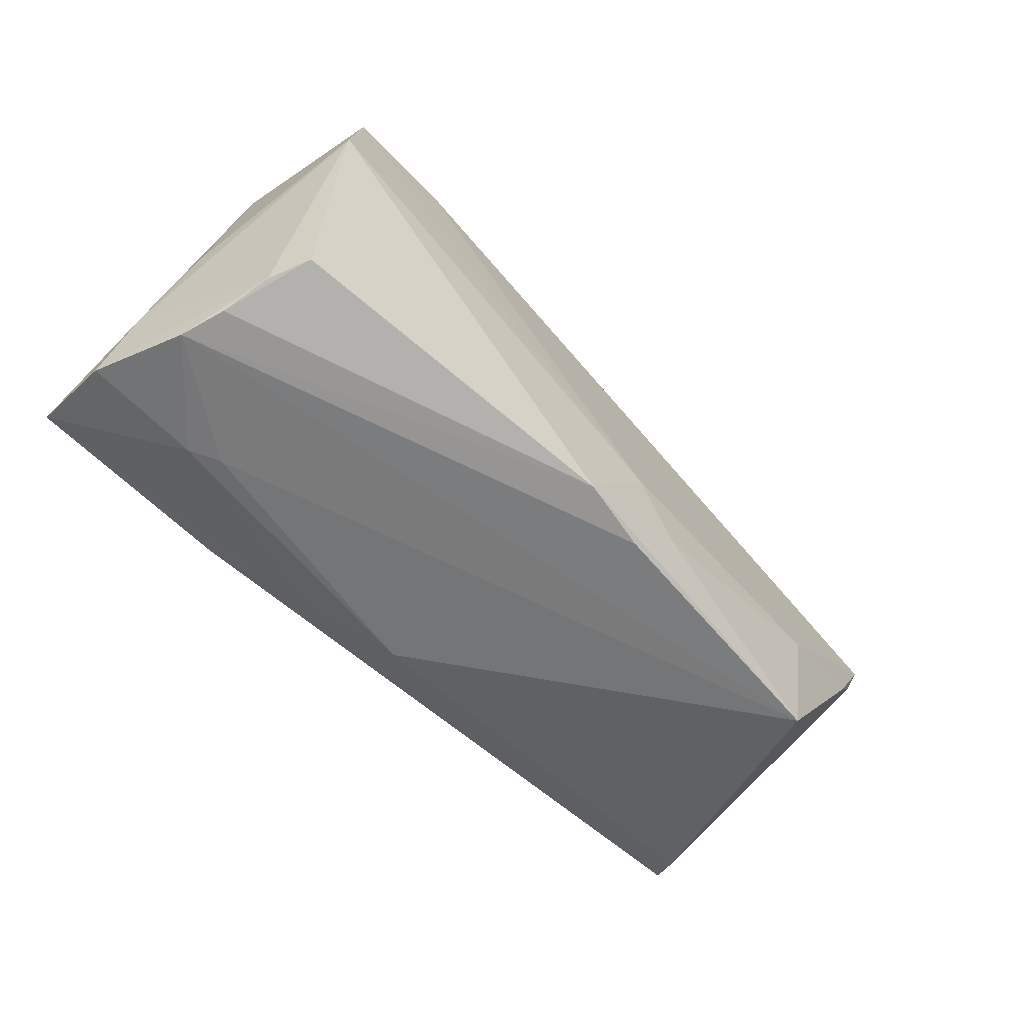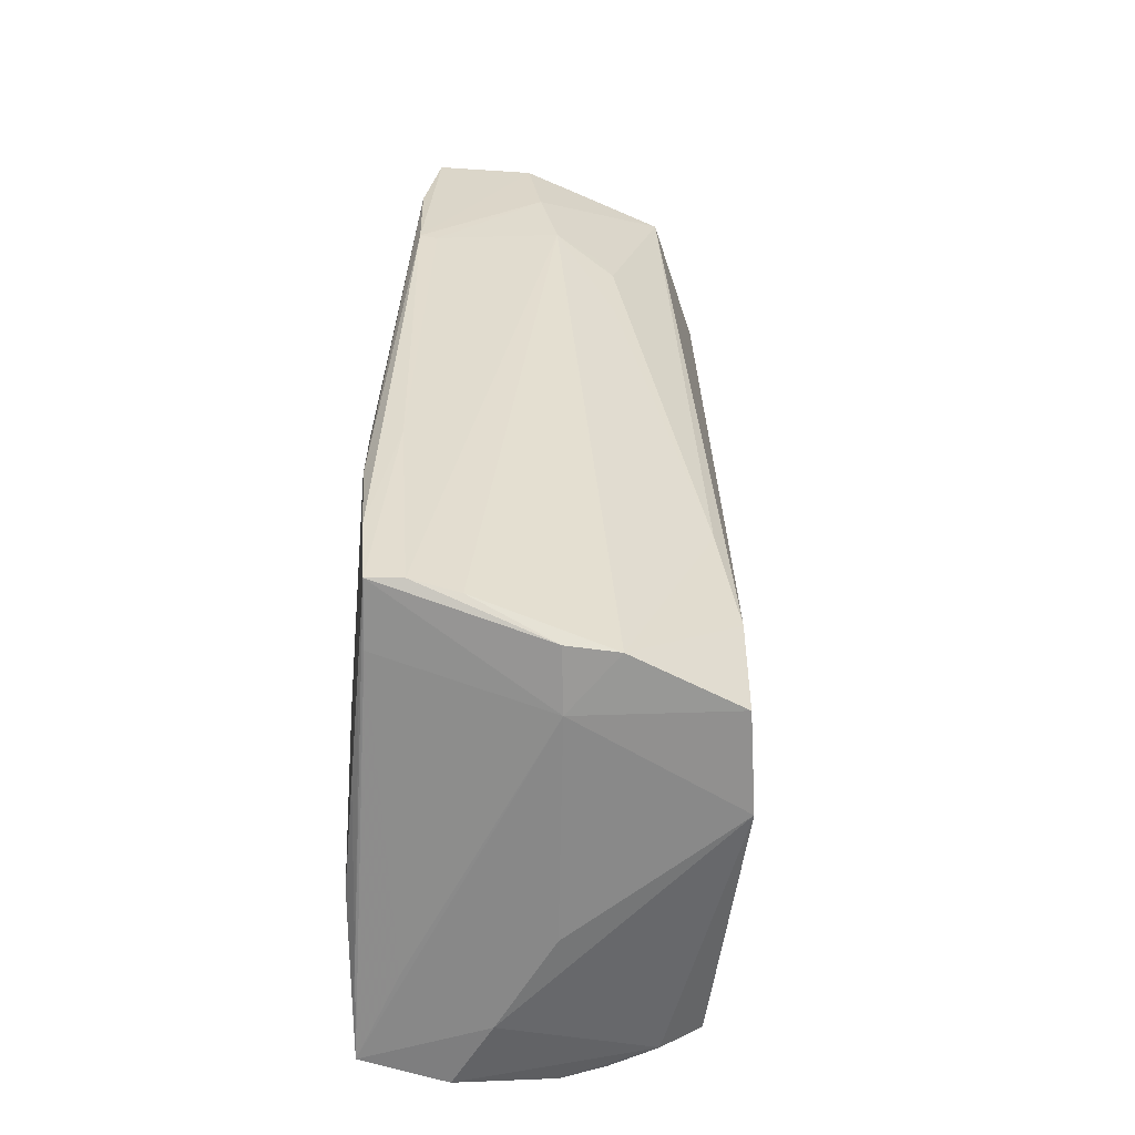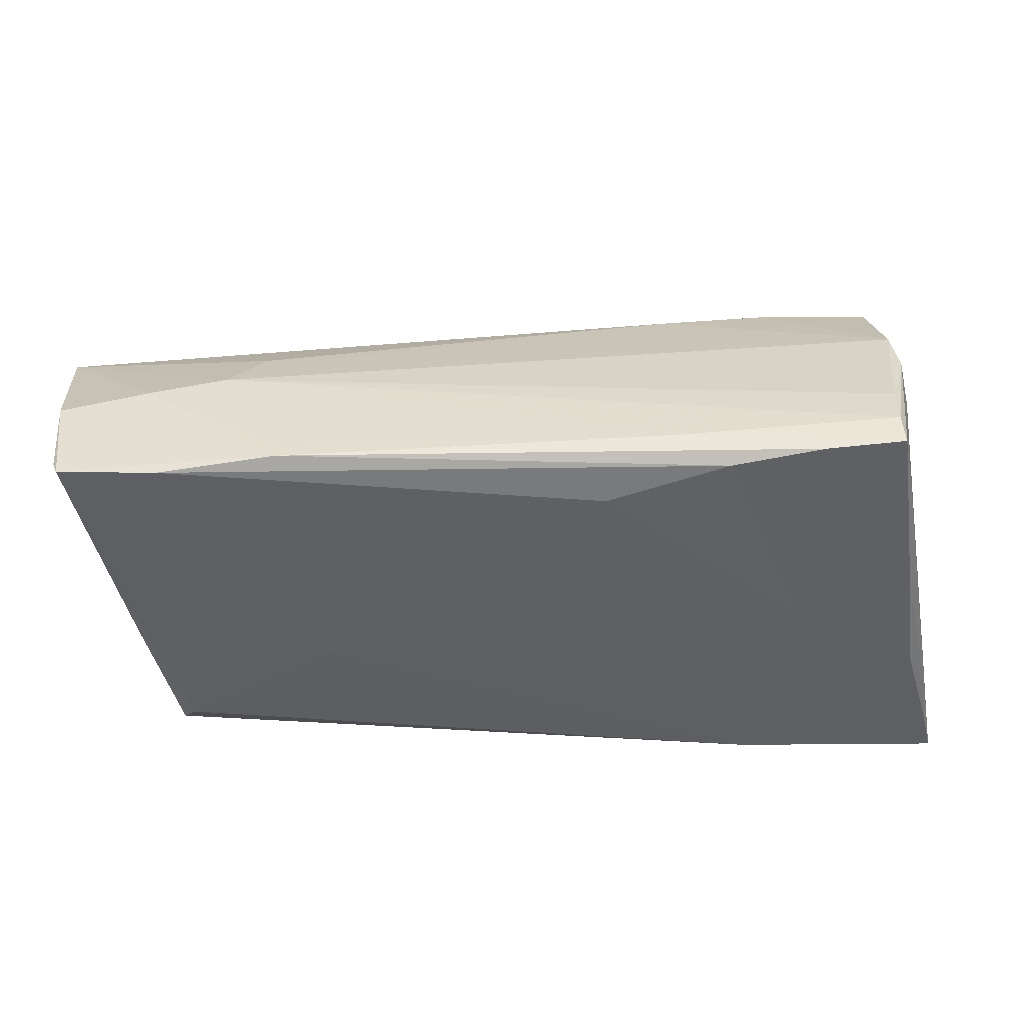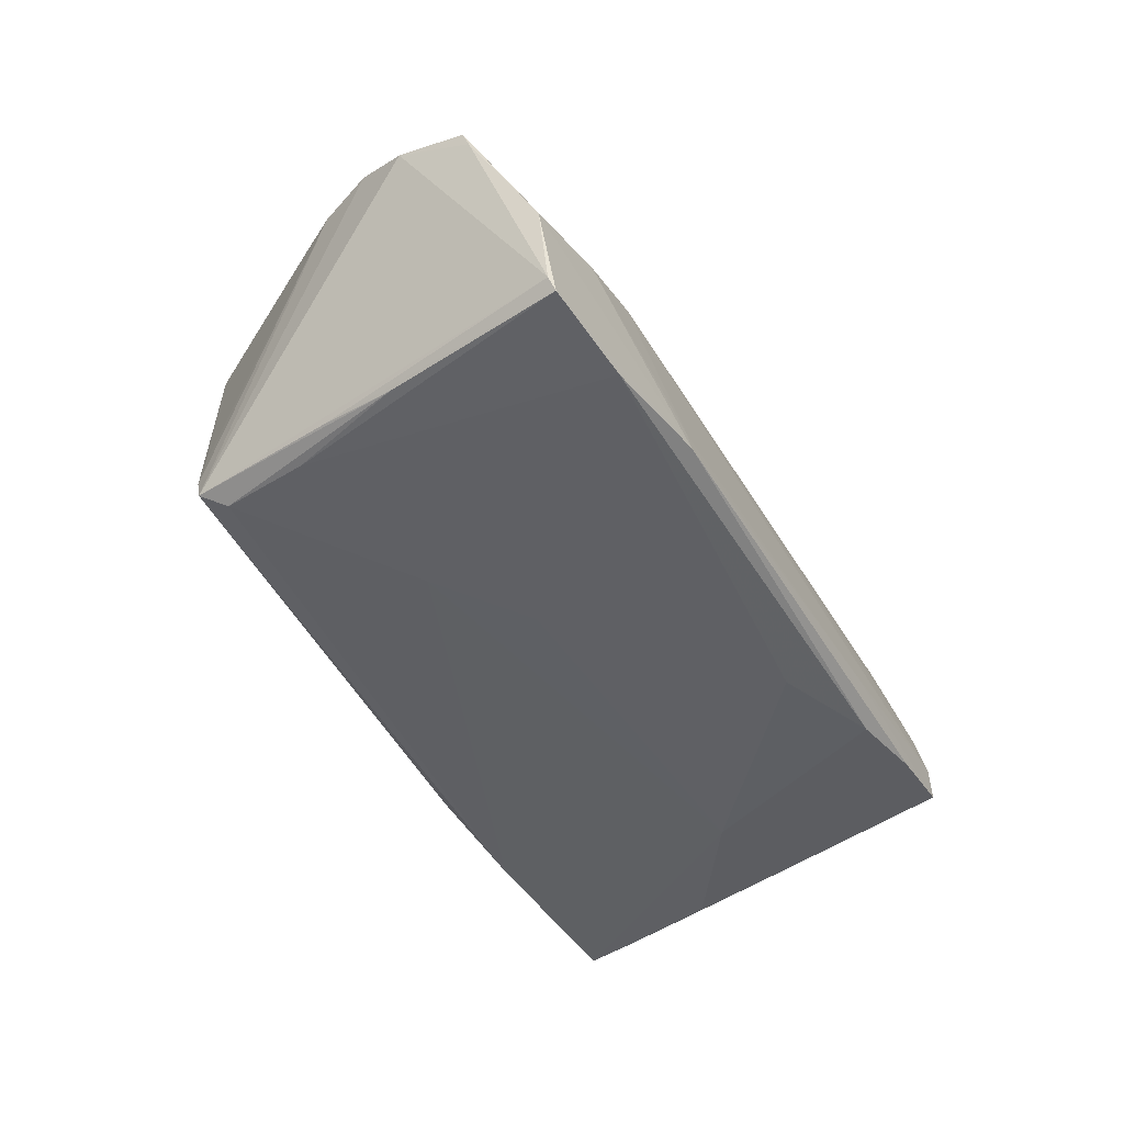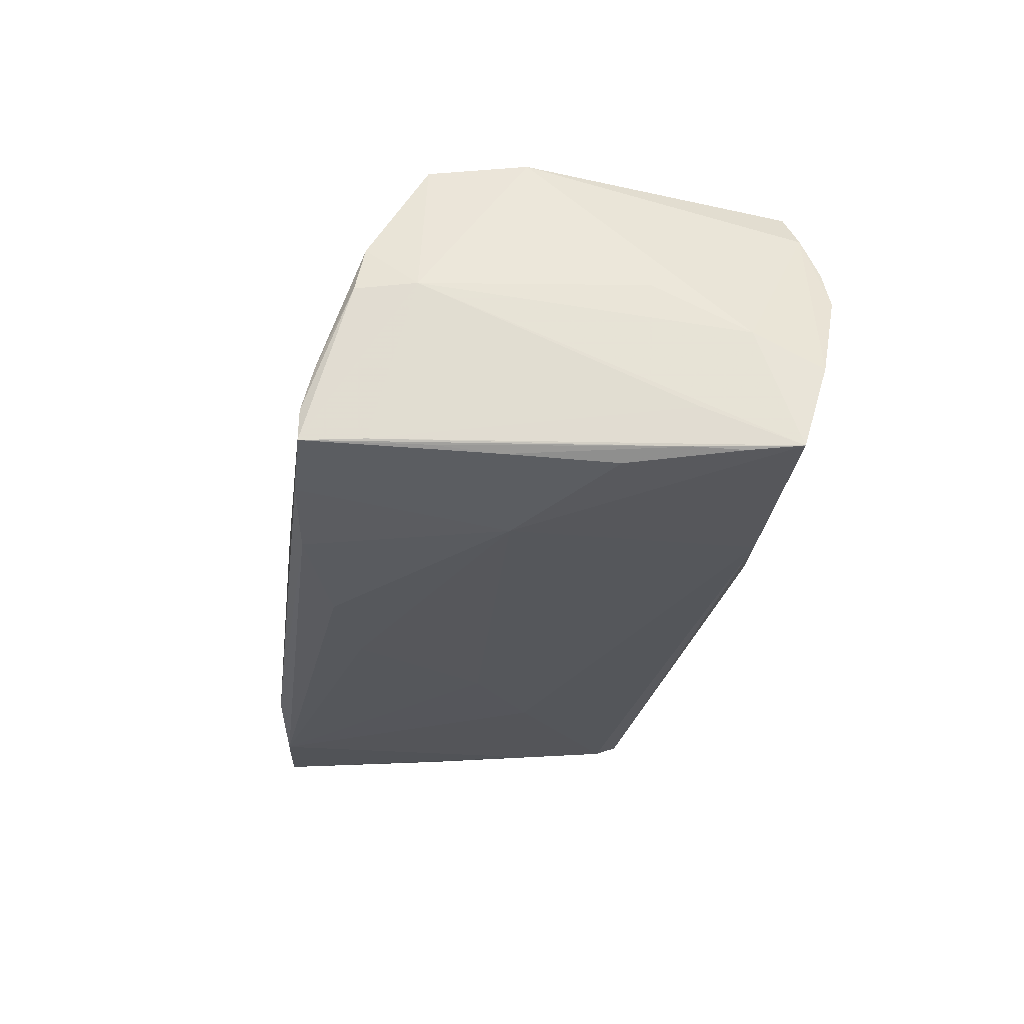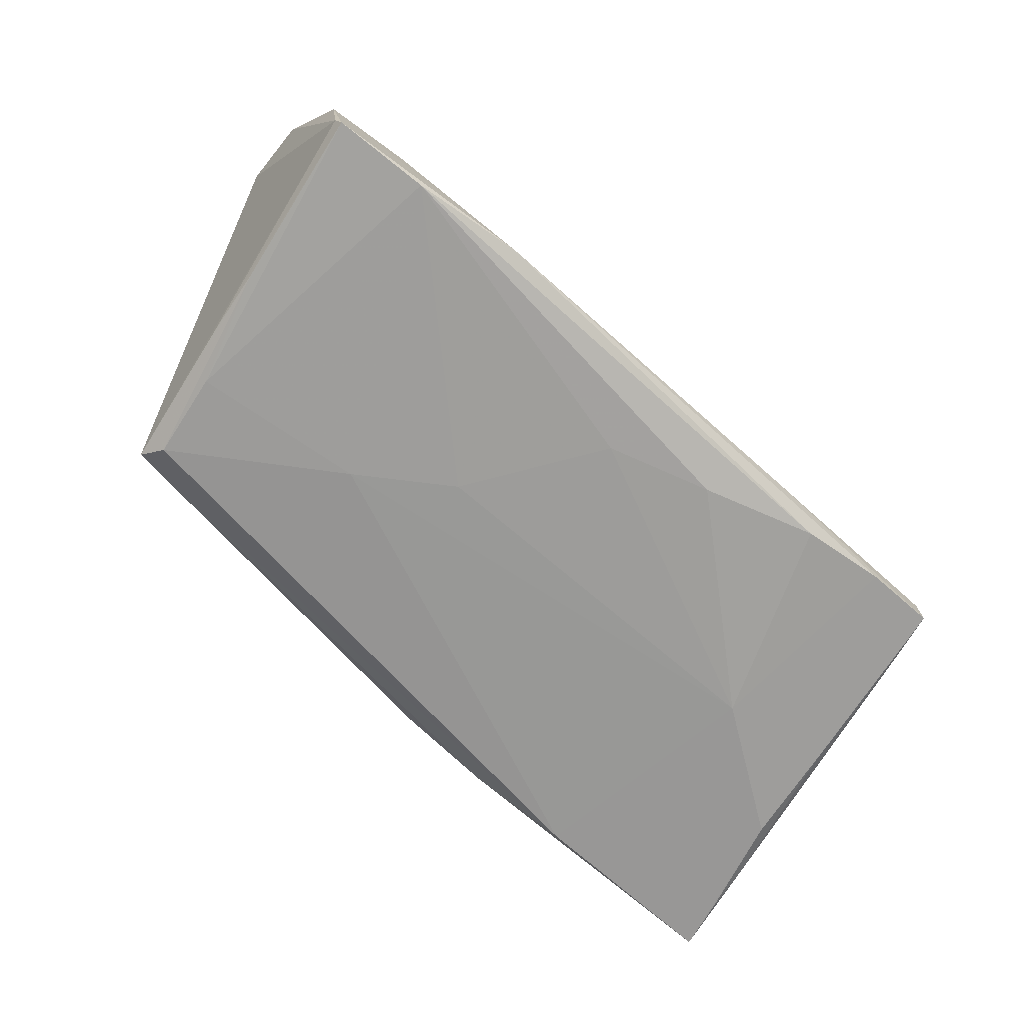
<metadata>
{"format":"obj","ext":"obj","renderer":"f3d","projection":"perspective","resolution":1024,"background":"white","views":[{"elev":-62.0,"azim":-44.5,"up":"+Y"},{"elev":35.1,"azim":-87.1,"up":"+Y"},{"elev":46.7,"azim":-179.8,"up":"+Y"},{"elev":-43.5,"azim":117.8,"up":"+Z"},{"elev":-27.9,"azim":-97.8,"up":"+Z"},{"elev":-70.8,"azim":137.2,"up":"+Z"}]}
</metadata>
<code>
v 0.05836 0.02905 -0.0193
v -0.05335 0.005313 0.02304
v 0.001823 0.02182 -0.02304
v -0.02069 -0.02976 -0.01727
v 0.05503 -0.004553 0.01556
v 0.04803 -0.02413 -0.01864
v 0.0447 0.0308 -0.02244
v -0.02767 0.03149 -0.02158
v -0.05193 0.0259 0.008537
v -0.03797 0.005477 -0.02304
v -0.04667 -0.03182 -0.009974
v -0.05465 0.01938 0.002338
v -0.03966 0.03297 -0.02
v -0.007546 -0.03041 -0.01477
v 0.06087 0.009762 0.01255
v 0.03807 0.029 -0.003336
v -0.01204 0.02649 -0.02304
v 0.03691 0.02637 0.001786
v 0.03994 -0.007924 0.01826
v -0.0544 -0.03059 0.01366
v -0.0575 -0.0331 0.001947
v 0.06127 0.01985 0.007748
v -0.0558 -0.03253 0.007592
v 0.01328 0.003446 -0.02261
v 0.02964 0.03268 -0.0212
v -0.05208 -0.02926 0.01866
v 0.001905 -0.01885 0.02241
v 0.05763 0.02966 -0.02116
v -0.05264 0.01734 -0.01967
v 0.05084 -0.01071 0.01685
v 0.02529 -0.005389 -0.02213
v 0.04786 0.02922 -0.006187
v 0.04625 -0.02548 -0.01022
v 0.06146 0.01906 0.009927
v 0.03742 -0.03224 0.01644
v -0.03673 0.01863 0.02152
v 0.007855 -0.02719 0.02184
v 0.05179 -0.003624 -0.01981
v -0.007359 -0.03262 0.02207
v -0.0516 0.02487 -0.0188
v -0.06067 -0.02155 -0.005309
v 0.04812 0.01892 0.01154
v -0.04282 -0.0321 -0.008117
v 0.002075 -0.0331 0.02022
v -0.06146 -0.0301 -0.0104
v -0.05878 -0.01374 -0.021
v -0.06135 -0.02687 -0.0213
v 0.05828 0.002853 0.01564
v 0.03348 0.02529 0.004508
v 0.02361 0.02539 0.004971
v 0.05326 0.006186 -0.02068
v -0.05356 0.008378 -0.02079
v -0.05957 -0.01476 -0.01584
v -0.04961 0.033 -0.01429
v 0.04627 -0.02079 -0.02044
v -0.02187 0.02021 0.01824
v 0.04826 -0.009141 -0.02093
v -0.04988 0.03306 -0.01867
v -0.05867 -0.009512 0.001955
v -0.05272 0.02722 0.00208
v 0.0593 0.02831 -0.008617
v -0.0597 -0.02023 -0.02151
v -0.05115 0.01808 0.02219
v 0.02969 0.03229 -0.01894
v 0.03718 -0.01664 0.01937
v -0.05152 0.01288 0.02254
v -0.05543 -0.005742 -0.02203
v -0.03428 -0.02739 -0.02127
v 0.04712 -0.02537 -0.01527
v -0.02087 0.0331 -0.01774
v -0.0499 0.03146 -0.008279
f 27 2 39
f 39 2 26
f 47 53 40
f 1 38 28
f 28 38 51
f 27 65 19
f 27 63 66
f 66 2 27
f 63 2 66
f 37 65 27
f 27 39 37
f 23 39 26
f 21 39 23
f 34 49 56
f 12 2 63
f 63 9 12
f 12 40 53
f 12 53 47
f 58 40 12
f 9 16 71
f 18 49 34
f 34 16 18
f 18 16 49
f 61 22 1
f 61 1 28
f 34 22 61
f 46 40 58
f 47 40 46
f 8 7 17
f 68 4 47
f 31 24 7
f 55 68 31
f 17 7 3
f 7 24 3
f 44 39 21
f 21 23 20
f 45 21 20
f 26 2 20
f 20 23 26
f 36 9 63
f 36 56 9
f 34 56 36
f 36 42 34
f 36 63 27
f 27 19 36
f 50 56 49
f 9 56 50
f 49 16 50
f 50 16 9
f 2 12 59
f 58 12 60
f 60 12 9
f 9 71 60
f 55 51 6
f 6 51 38
f 6 68 55
f 4 68 6
f 6 69 14
f 14 4 6
f 5 69 6
f 38 1 6
f 33 69 5
f 11 4 14
f 11 21 45
f 45 47 11
f 47 4 11
f 28 7 25
f 25 61 28
f 7 8 25
f 67 46 52
f 62 67 47
f 47 46 62
f 62 46 67
f 55 31 57
f 57 31 7
f 57 7 28
f 57 51 55
f 28 51 57
f 10 3 24
f 47 67 10
f 17 3 10
f 10 68 47
f 10 8 17
f 24 31 10
f 10 31 68
f 41 47 45
f 2 59 41
f 45 20 41
f 41 20 2
f 41 12 47
f 41 59 12
f 58 60 54
f 54 60 71
f 54 70 58
f 54 71 16
f 16 70 54
f 15 22 34
f 1 22 15
f 15 6 1
f 35 33 5
f 5 30 35
f 35 30 65
f 69 33 35
f 65 37 35
f 14 69 35
f 35 37 39
f 39 44 35
f 35 44 21
f 61 25 32
f 32 16 34
f 34 61 32
f 64 70 16
f 64 25 70
f 16 32 64
f 64 32 25
f 29 46 58
f 58 52 29
f 29 52 46
f 67 52 13
f 13 10 67
f 13 52 58
f 8 10 13
f 13 25 8
f 58 70 13
f 70 25 13
f 5 6 48
f 6 15 48
f 48 30 5
f 48 36 19
f 48 19 65
f 65 30 48
f 42 36 48
f 34 42 48
f 48 15 34
f 43 11 14
f 14 35 43
f 21 11 43
f 43 35 21

</code>
